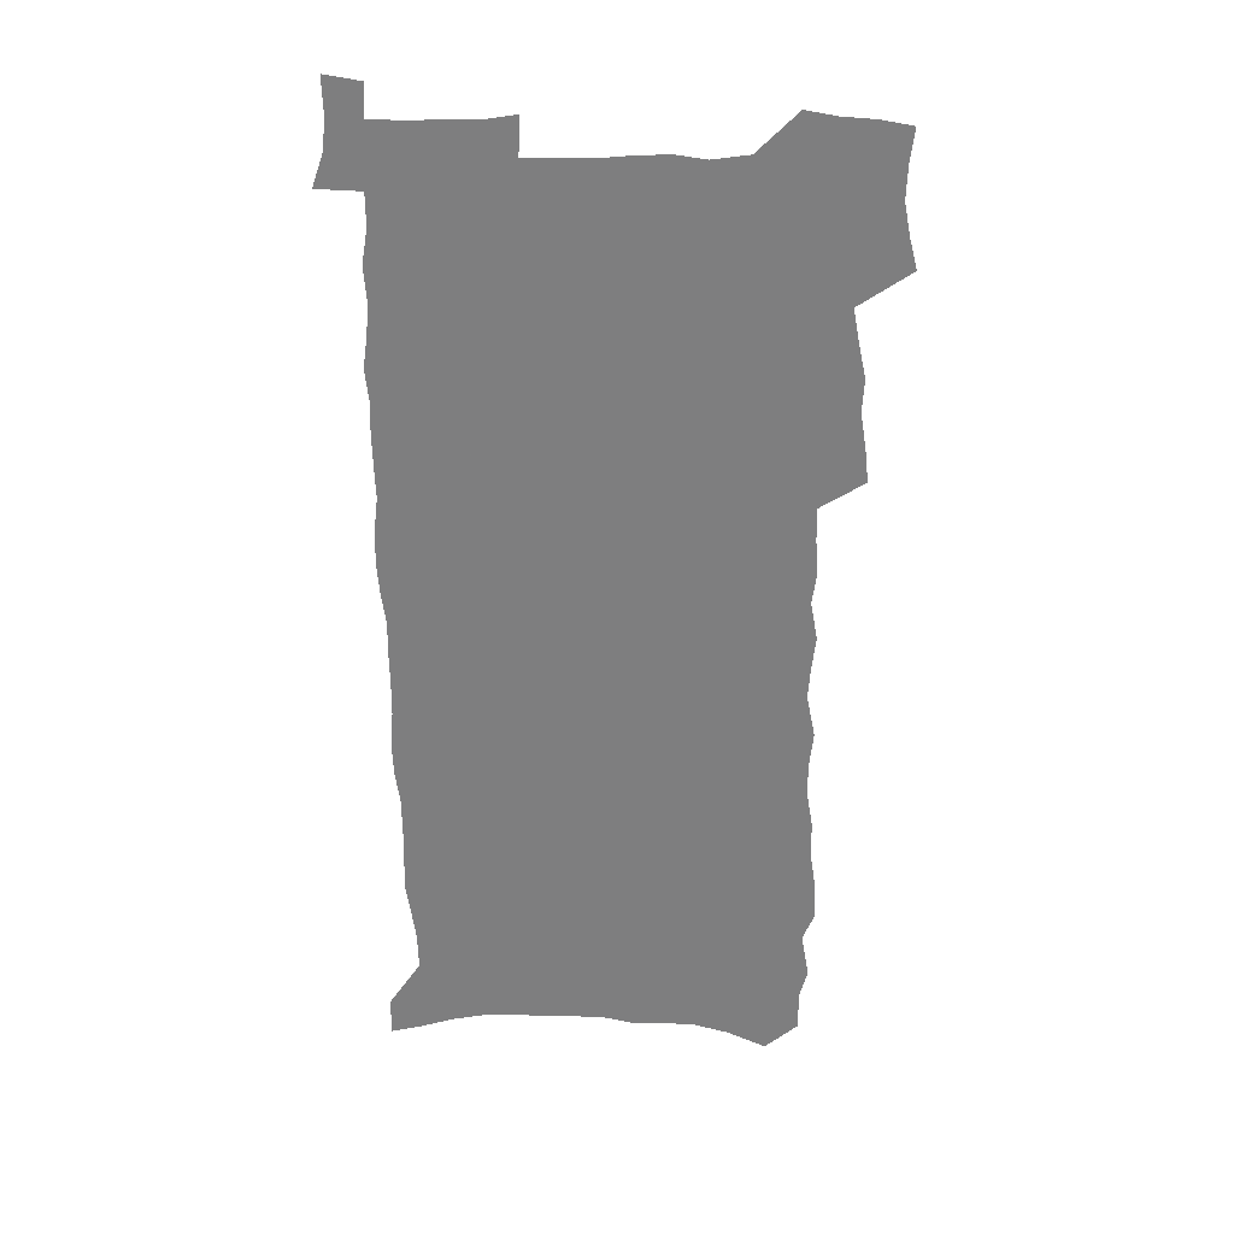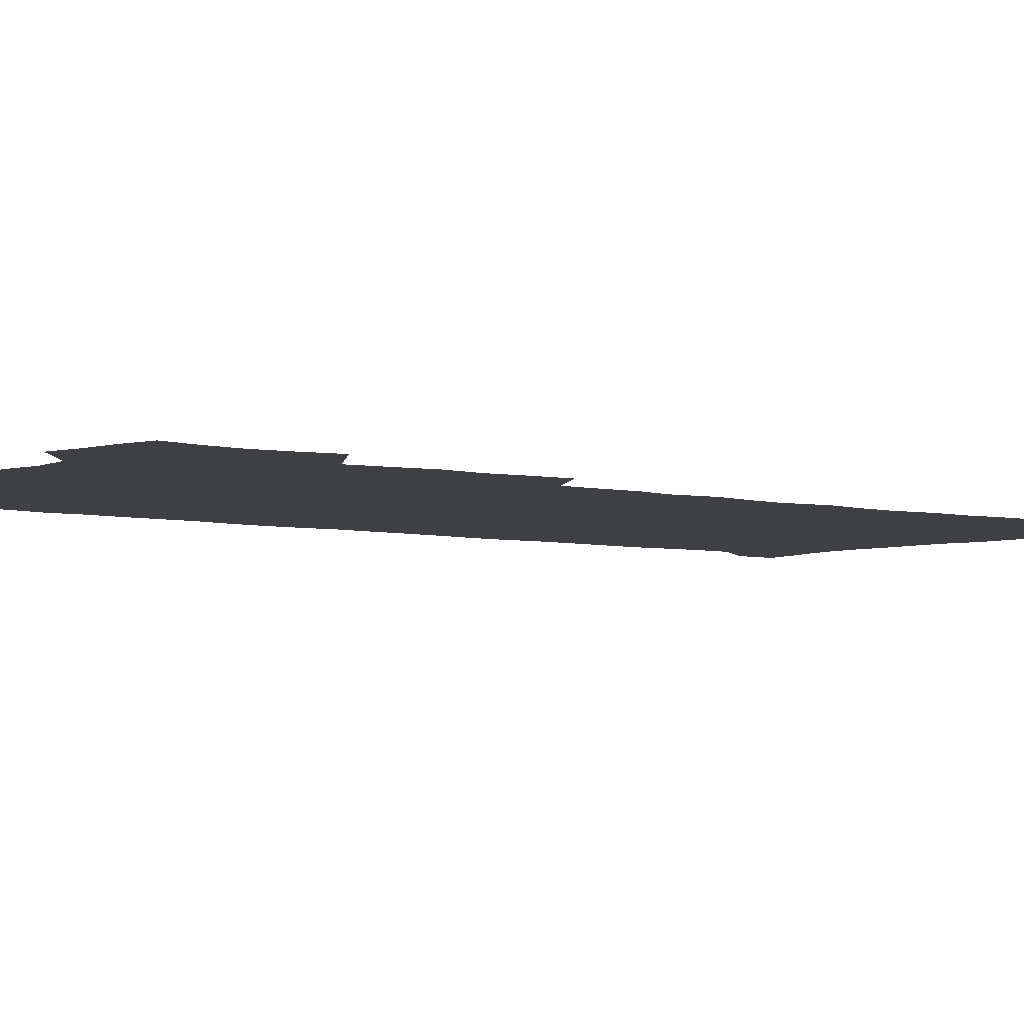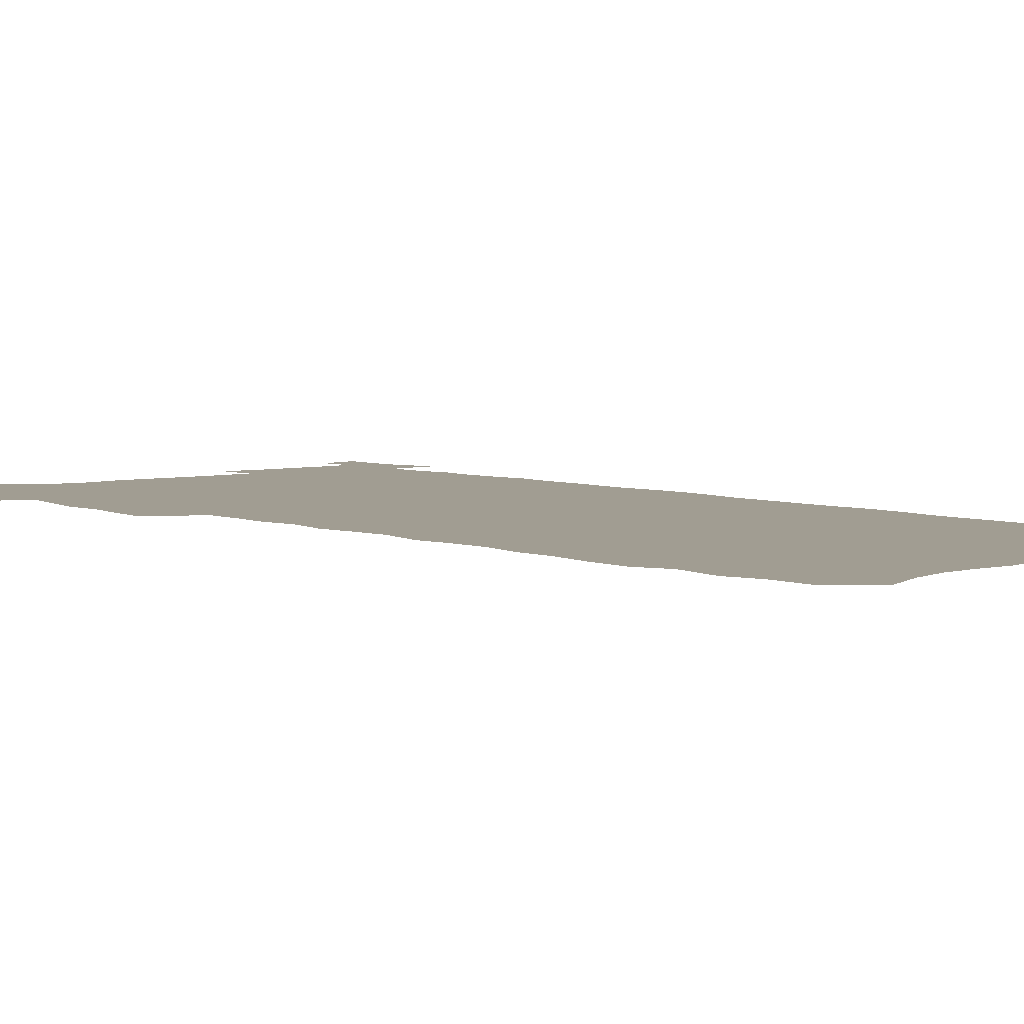
<metadata>
{"format":"obj","ext":"obj","renderer":"f3d","projection":"perspective","resolution":1024,"background":"white","views":[{"elev":30.4,"azim":-179.6,"up":"+Y"},{"elev":-4.6,"azim":-130.6,"up":"+Z"},{"elev":4.7,"azim":-39.7,"up":"+Z"}]}
</metadata>
<code>
v 459.4 521.9 0
v 463.1 536.3 0
v 465.8 550.8 0
v 465.3 565.5 0
v 463.3 580.8 0
v 473.8 428.4 0
v 475.5 444.2 0
v 478.1 460.3 0
v 477.2 475 0
v 480.5 490.7 0
v 483.3 506.2 0
v 482.9 520.5 0
v 479.4 535.8 0
v 484.1 549.9 0
v 481.3 565.5 0
v 477.6 583.4 0
v 491.5 139.5 0
v 491.9 157.4 0
v 488.1 171.2 0
v 491.7 191.8 0
v 486.3 204.6 0
v 487 221.5 0
v 489.7 239.7 0
v 489.7 255.7 0
v 492.7 273.7 0
v 492.3 289.3 0
v 490.7 304 0
v 494.5 323.4 0
v 493.5 338.4 0
v 491.6 353.1 0
v 494.7 370.8 0
v 492.7 385.5 0
v 493.9 401.2 0
v 494 416.3 0
v 496.7 432.7 0
v 496.2 447.2 0
v 498 462.4 0
v 498.1 476.9 0
v 497.8 491.5 0
v 499.8 506.6 0
v 499.3 521.1 0
v 499.7 535.6 0
v 498.1 551.1 0
v 495.7 567.1 0
v 492.5 584.5 0
v 507 126.7 0
v 511 149.9 0
v 513.4 169.7 0
v 510.3 183.5 0
v 511.1 201.1 0
v 511.1 217.4 0
v 513.7 235.7 0
v 514.5 252 0
v 514.3 267.2 0
v 513 281.6 0
v 512.8 297 0
v 510.2 311 0
v 511.5 327.6 0
v 512.4 343.7 0
v 512.3 359 0
v 512.9 374.8 0
v 514.5 390.6 0
v 515 405.3 0
v 511.9 419.1 0
v 513.2 434.5 0
v 514.6 449.5 0
v 514.5 463.6 0
v 512.8 477.8 0
v 514.9 492.5 0
v 515.2 506.9 0
v 515.8 521.1 0
v 514.8 535.9 0
v 513 551.4 0
v 510.8 567.5 0
v 506.9 587.2 0
v 524.9 135.3 0
v 526.7 155 0
v 529.3 176.2 0
v 527.5 190.3 0
v 528.8 208.3 0
v 529.9 225.3 0
v 530.3 241.2 0
v 530.7 256.9 0
v 530.6 272.2 0
v 530.1 287 0
v 529.6 302 0
v 529.7 317.5 0
v 530 332.9 0
v 529.9 347.9 0
v 529.5 362.6 0
v 529.7 377.7 0
v 530 392.6 0
v 529.9 407.2 0
v 529.4 421.6 0
v 529.6 436.2 0
v 529.1 450.3 0
v 529.4 464.6 0
v 532.1 479.4 0
v 531 493.2 0
v 530.8 507.2 0
v 530.5 521.3 0
v 530.5 535.5 0
v 528.7 550.8 0
v 525.2 569.4 0
v 540.5 139.8 0
v 542.3 160.2 0
v 543.4 179.1 0
v 545.5 198.9 0
v 545.6 214.6 0
v 545.8 230.4 0
v 545.9 245.5 0
v 545.5 260.3 0
v 545.2 275.1 0
v 545.2 290.4 0
v 544.9 305.3 0
v 545.4 320.9 0
v 544.7 335 0
v 544.7 349.9 0
v 544.5 364.5 0
v 545.4 380.1 0
v 544.6 394 0
v 546.2 409.7 0
v 545.5 423.5 0
v 545.8 437.8 0
v 546.2 452 0
v 546.2 466 0
v 545.9 479.8 0
v 545.8 493.6 0
v 545.7 507.4 0
v 545 521.4 0
v 546 534.9 0
v 543.4 551.3 0
v 541.8 567.3 0
v 554.8 140.8 0
v 556.1 160.6 0
v 558.2 183.1 0
v 559.7 202.6 0
v 559.7 217.6 0
v 560.3 233.7 0
v 559.9 247.9 0
v 559.9 263.1 0
v 559.7 277.9 0
v 559.2 292.3 0
v 559.6 308 0
v 559 322 0
v 559.2 337.1 0
v 559.2 351.7 0
v 558.5 365.2 0
v 559.4 381.1 0
v 559.4 395.5 0
v 560.2 410.4 0
v 560.1 424.4 0
v 559.8 438.2 0
v 560.3 452.5 0
v 560.3 466.3 0
v 560.2 480.2 0
v 560 494 0
v 560 507.7 0
v 559.6 521.5 0
v 559.8 534.9 0
v 558.5 550.2 0
v 556 569.4 0
v 568.8 140.5 0
v 571.3 166.4 0
v 571.8 183.7 0
v 572.7 202.6 0
v 573.9 221.7 0
v 574 235.8 0
v 573.6 249.6 0
v 573.6 264.4 0
v 573.6 279.6 0
v 573.5 294.4 0
v 573.4 309.3 0
v 573.6 324.4 0
v 573.4 338.7 0
v 572.5 352.3 0
v 573.9 368.5 0
v 574.2 383.1 0
v 574.1 396.9 0
v 574.2 411.1 0
v 574.1 425 0
v 574.2 439 0
v 574.6 453.2 0
v 574.1 466.9 0
v 574.2 480.6 0
v 574.4 494.4 0
v 574.2 508 0
v 573.9 521.8 0
v 573.5 535.8 0
v 572.6 551 0
v 570.9 568.9 0
v 583.6 144.1 0
v 585.1 168.3 0
v 585.7 186.2 0
v 586.2 204 0
v 586.7 220.1 0
v 586.9 236.6 0
v 587 250.7 0
v 587 264.7 0
v 587.2 281.4 0
v 586.9 294.9 0
v 587.1 310.4 0
v 587.1 324.7 0
v 587.3 340.2 0
v 587.2 354.2 0
v 587.5 368.9 0
v 587.5 382.7 0
v 587.9 397.4 0
v 587.9 411.3 0
v 587.9 425.4 0
v 587.9 439 0
v 588 453.4 0
v 588.2 467.2 0
v 588.1 480.9 0
v 588.1 494.6 0
v 588.2 508.2 0
v 587.9 522 0
v 587.6 535.9 0
v 586.9 551.1 0
v 586 567.7 0
v 597.8 144.7 0
v 598.6 167.4 0
v 599.3 188.2 0
v 599.5 204 0
v 599.8 219.7 0
v 599.5 237.2 0
v 600.4 249.6 0
v 600.4 264.5 0
v 600.4 281.2 0
v 600.4 295.5 0
v 600.6 309.8 0
v 600.6 324.5 0
v 600.6 341.2 0
v 600.8 354.4 0
v 601.2 369.7 0
v 601.3 383.6 0
v 601.5 397.3 0
v 601.5 411.5 0
v 601.7 425.3 0
v 601.6 439.1 0
v 601.8 453.7 0
v 601.9 467.3 0
v 601.9 481 0
v 601.9 494.8 0
v 601.9 508.5 0
v 601.8 522.1 0
v 601.6 535.6 0
v 601 552.2 0
v 600.5 567.7 0
v 611.9 144.7 0
v 612.2 165.2 0
v 612.6 186.8 0
v 612.8 204.5 0
v 613.1 219 0
v 613.3 234.8 0
v 613.5 250.9 0
v 613.7 264.2 0
v 613.6 281.4 0
v 613.8 295.5 0
v 614.2 309.5 0
v 614.2 324.8 0
v 614.2 339.9 0
v 614.4 355.3 0
v 614.7 369.1 0
v 615.2 382.7 0
v 615.1 397.5 0
v 615.4 411.2 0
v 615.5 425.2 0
v 615.4 439.6 0
v 615.6 453.4 0
v 615.7 467.3 0
v 615.8 481 0
v 616.2 495 0
v 615.9 508.9 0
v 615.8 522.7 0
v 615.5 536.5 0
v 615.5 551.4 0
v 615 568.1 0
v 614.5 585.1 0
v 626 145.6 0
v 626 168.9 0
v 626.5 183.9 0
v 625.8 204.1 0
v 626.5 218.3 0
v 627.1 232.8 0
v 627 249.2 0
v 627 264.9 0
v 627.3 279.6 0
v 627.8 293.5 0
v 627.8 308.7 0
v 628 323.9 0
v 627.8 339.5 0
v 627.8 354.4 0
v 628.2 368.5 0
v 628.9 382.3 0
v 629 396.6 0
v 629.1 410.9 0
v 629.5 424.7 0
v 630.3 438.4 0
v 629.5 453.3 0
v 629.4 467.2 0
v 629.8 481 0
v 630.1 495 0
v 630.1 509 0
v 630 523 0
v 629.8 537.1 0
v 629.8 551.5 0
v 629.9 566.6 0
v 629.7 582.9 0
v 640.2 145.2 0
v 639.5 166.9 0
v 640.2 182.7 0
v 640.4 199.5 0
v 640.8 215.1 0
v 641 230.6 0
v 640.8 247.1 0
v 642.5 260.8 0
v 641.5 277.6 0
v 640.9 294.1 0
v 641.3 308.1 0
v 642.2 322.1 0
v 642.2 337.3 0
v 643.8 351.1 0
v 642.6 366.9 0
v 643.6 380.7 0
v 644.7 394.7 0
v 643.9 409.7 0
v 643.8 424.1 0
v 644.2 438.3 0
v 643.6 452.8 0
v 645.2 466.6 0
v 644.2 481 0
v 644.7 495 0
v 644.7 509.1 0
v 644.7 523.3 0
v 644.4 537.6 0
v 644.4 552.1 0
v 644.3 566.7 0
v 644.3 583 0
v 654.5 142.7 0
v 652.9 165.7 0
v 654.5 179.7 0
v 655.4 194.9 0
v 655.3 211.7 0
v 655.3 227.9 0
v 656.1 243 0
v 656.8 258.2 0
v 656.5 274.2 0
v 657.3 289.1 0
v 657.8 304 0
v 656.6 320.1 0
v 658.5 333.8 0
v 659.2 348.3 0
v 657.3 364.8 0
v 658.9 378.6 0
v 659.8 393 0
v 658.8 408.3 0
v 658.9 422.8 0
v 659.9 437 0
v 659.6 451.5 0
v 661 465.7 0
v 659.9 480.4 0
v 659.8 494.8 0
v 660 509.1 0
v 661 523.7 0
v 660 538.3 0
v 659.5 553 0
v 658.8 567.3 0
v 658.9 582.6 0
v 669.6 138.3 0
v 668.6 158.7 0
v 669.6 174.7 0
v 670 191.1 0
v 672 205.6 0
v 674.2 220.1 0
v 674 236.4 0
v 673.8 252.5 0
v 674.1 268.2 0
v 676.2 282.6 0
v 676.8 297.7 0
v 675.6 314.1 0
v 675.5 329.6 0
v 675.9 344.7 0
v 675.7 360.3 0
v 677.8 374.6 0
v 679 389.2 0
v 678.8 404.4 0
v 677 420.3 0
v 677.6 435 0
v 678 449.7 0
v 677.7 464.6 0
v 679.4 479.1 0
v 677.2 494.3 0
v 676.3 508.9 0
v 677.5 523.6 0
v 674.9 539.3 0
v 675.1 554.2 0
v 674 568.5 0
v 673.6 583.2 0
v 672.9 597.8 0
v 684.3 135.1 0
v 684.2 153 0
v 695.2 555.1 0
v 690 570.5 0
v 688.7 584.7 0
v 689.3 600.7 0
f 11 12 1
f 1 12 2
f 12 13 2
f 2 13 3
f 13 14 3
f 3 14 4
f 14 15 4
f 4 15 5
f 15 16 5
f 34 35 6
f 6 35 7
f 35 36 7
f 7 36 8
f 36 37 8
f 8 37 9
f 37 38 9
f 9 38 10
f 38 39 10
f 10 39 11
f 39 40 11
f 11 40 12
f 40 41 12
f 12 41 13
f 41 42 13
f 13 42 14
f 42 43 14
f 14 43 15
f 43 44 15
f 15 44 16
f 44 45 16
f 46 47 17
f 17 47 18
f 47 48 18
f 18 48 19
f 48 49 19
f 19 49 20
f 49 50 20
f 20 50 21
f 50 51 21
f 21 51 22
f 51 52 22
f 22 52 23
f 52 53 23
f 23 53 24
f 53 54 24
f 24 54 25
f 54 55 25
f 25 55 26
f 55 56 26
f 26 56 27
f 56 57 27
f 27 57 28
f 57 58 28
f 28 58 29
f 58 59 29
f 29 59 30
f 59 60 30
f 30 60 31
f 60 61 31
f 31 61 32
f 61 62 32
f 32 62 33
f 62 63 33
f 33 63 34
f 63 64 34
f 34 64 35
f 64 65 35
f 35 65 36
f 65 66 36
f 36 66 37
f 66 67 37
f 37 67 38
f 67 68 38
f 38 68 39
f 68 69 39
f 39 69 40
f 69 70 40
f 40 70 41
f 70 71 41
f 41 71 42
f 71 72 42
f 42 72 43
f 72 73 43
f 43 73 44
f 73 74 44
f 44 74 45
f 74 75 45
f 46 76 47
f 76 77 47
f 47 77 48
f 77 78 48
f 48 78 49
f 78 79 49
f 49 79 50
f 79 80 50
f 50 80 51
f 80 81 51
f 51 81 52
f 81 82 52
f 52 82 53
f 82 83 53
f 53 83 54
f 83 84 54
f 54 84 55
f 84 85 55
f 55 85 56
f 85 86 56
f 56 86 57
f 86 87 57
f 57 87 58
f 87 88 58
f 58 88 59
f 88 89 59
f 59 89 60
f 89 90 60
f 60 90 61
f 90 91 61
f 61 91 62
f 91 92 62
f 62 92 63
f 92 93 63
f 63 93 64
f 93 94 64
f 64 94 65
f 94 95 65
f 65 95 66
f 95 96 66
f 66 96 67
f 96 97 67
f 67 97 68
f 97 98 68
f 68 98 69
f 98 99 69
f 69 99 70
f 99 100 70
f 70 100 71
f 100 101 71
f 71 101 72
f 101 102 72
f 72 102 73
f 102 103 73
f 73 103 74
f 103 104 74
f 74 104 75
f 76 105 77
f 105 106 77
f 77 106 78
f 106 107 78
f 78 107 79
f 107 108 79
f 79 108 80
f 108 109 80
f 80 109 81
f 109 110 81
f 81 110 82
f 110 111 82
f 82 111 83
f 111 112 83
f 83 112 84
f 112 113 84
f 84 113 85
f 113 114 85
f 85 114 86
f 114 115 86
f 86 115 87
f 115 116 87
f 87 116 88
f 116 117 88
f 88 117 89
f 117 118 89
f 89 118 90
f 118 119 90
f 90 119 91
f 119 120 91
f 91 120 92
f 120 121 92
f 92 121 93
f 121 122 93
f 93 122 94
f 122 123 94
f 94 123 95
f 123 124 95
f 95 124 96
f 124 125 96
f 96 125 97
f 125 126 97
f 97 126 98
f 126 127 98
f 98 127 99
f 127 128 99
f 99 128 100
f 128 129 100
f 100 129 101
f 129 130 101
f 101 130 102
f 130 131 102
f 102 131 103
f 131 132 103
f 103 132 104
f 132 133 104
f 105 134 106
f 134 135 106
f 106 135 107
f 135 136 107
f 107 136 108
f 136 137 108
f 108 137 109
f 137 138 109
f 109 138 110
f 138 139 110
f 110 139 111
f 139 140 111
f 111 140 112
f 140 141 112
f 112 141 113
f 141 142 113
f 113 142 114
f 142 143 114
f 114 143 115
f 143 144 115
f 115 144 116
f 144 145 116
f 116 145 117
f 145 146 117
f 117 146 118
f 146 147 118
f 118 147 119
f 147 148 119
f 119 148 120
f 148 149 120
f 120 149 121
f 149 150 121
f 121 150 122
f 150 151 122
f 122 151 123
f 151 152 123
f 123 152 124
f 152 153 124
f 124 153 125
f 153 154 125
f 125 154 126
f 154 155 126
f 126 155 127
f 155 156 127
f 127 156 128
f 156 157 128
f 128 157 129
f 157 158 129
f 129 158 130
f 158 159 130
f 130 159 131
f 159 160 131
f 131 160 132
f 160 161 132
f 132 161 133
f 161 162 133
f 134 163 135
f 163 164 135
f 135 164 136
f 164 165 136
f 136 165 137
f 165 166 137
f 137 166 138
f 166 167 138
f 138 167 139
f 167 168 139
f 139 168 140
f 168 169 140
f 140 169 141
f 169 170 141
f 141 170 142
f 170 171 142
f 142 171 143
f 171 172 143
f 143 172 144
f 172 173 144
f 144 173 145
f 173 174 145
f 145 174 146
f 174 175 146
f 146 175 147
f 175 176 147
f 147 176 148
f 176 177 148
f 148 177 149
f 177 178 149
f 149 178 150
f 178 179 150
f 150 179 151
f 179 180 151
f 151 180 152
f 180 181 152
f 152 181 153
f 181 182 153
f 153 182 154
f 182 183 154
f 154 183 155
f 183 184 155
f 155 184 156
f 184 185 156
f 156 185 157
f 185 186 157
f 157 186 158
f 186 187 158
f 158 187 159
f 187 188 159
f 159 188 160
f 188 189 160
f 160 189 161
f 189 190 161
f 161 190 162
f 190 191 162
f 163 192 164
f 192 193 164
f 164 193 165
f 193 194 165
f 165 194 166
f 194 195 166
f 166 195 167
f 195 196 167
f 167 196 168
f 196 197 168
f 168 197 169
f 197 198 169
f 169 198 170
f 198 199 170
f 170 199 171
f 199 200 171
f 171 200 172
f 200 201 172
f 172 201 173
f 201 202 173
f 173 202 174
f 202 203 174
f 174 203 175
f 203 204 175
f 175 204 176
f 204 205 176
f 176 205 177
f 205 206 177
f 177 206 178
f 206 207 178
f 178 207 179
f 207 208 179
f 179 208 180
f 208 209 180
f 180 209 181
f 209 210 181
f 181 210 182
f 210 211 182
f 182 211 183
f 211 212 183
f 183 212 184
f 212 213 184
f 184 213 185
f 213 214 185
f 185 214 186
f 214 215 186
f 186 215 187
f 215 216 187
f 187 216 188
f 216 217 188
f 188 217 189
f 217 218 189
f 189 218 190
f 218 219 190
f 190 219 191
f 219 220 191
f 192 221 193
f 221 222 193
f 193 222 194
f 222 223 194
f 194 223 195
f 223 224 195
f 195 224 196
f 224 225 196
f 196 225 197
f 225 226 197
f 197 226 198
f 226 227 198
f 198 227 199
f 227 228 199
f 199 228 200
f 228 229 200
f 200 229 201
f 229 230 201
f 201 230 202
f 230 231 202
f 202 231 203
f 231 232 203
f 203 232 204
f 232 233 204
f 204 233 205
f 233 234 205
f 205 234 206
f 234 235 206
f 206 235 207
f 235 236 207
f 207 236 208
f 236 237 208
f 208 237 209
f 237 238 209
f 209 238 210
f 238 239 210
f 210 239 211
f 239 240 211
f 211 240 212
f 240 241 212
f 212 241 213
f 241 242 213
f 213 242 214
f 242 243 214
f 214 243 215
f 243 244 215
f 215 244 216
f 244 245 216
f 216 245 217
f 245 246 217
f 217 246 218
f 246 247 218
f 218 247 219
f 247 248 219
f 219 248 220
f 248 249 220
f 221 250 222
f 250 251 222
f 222 251 223
f 251 252 223
f 223 252 224
f 252 253 224
f 224 253 225
f 253 254 225
f 225 254 226
f 254 255 226
f 226 255 227
f 255 256 227
f 227 256 228
f 256 257 228
f 228 257 229
f 257 258 229
f 229 258 230
f 258 259 230
f 230 259 231
f 259 260 231
f 231 260 232
f 260 261 232
f 232 261 233
f 261 262 233
f 233 262 234
f 262 263 234
f 234 263 235
f 263 264 235
f 235 264 236
f 264 265 236
f 236 265 237
f 265 266 237
f 237 266 238
f 266 267 238
f 238 267 239
f 267 268 239
f 239 268 240
f 268 269 240
f 240 269 241
f 269 270 241
f 241 270 242
f 270 271 242
f 242 271 243
f 271 272 243
f 243 272 244
f 272 273 244
f 244 273 245
f 273 274 245
f 245 274 246
f 274 275 246
f 246 275 247
f 275 276 247
f 247 276 248
f 276 277 248
f 248 277 249
f 277 278 249
f 250 280 251
f 280 281 251
f 251 281 252
f 281 282 252
f 252 282 253
f 282 283 253
f 253 283 254
f 283 284 254
f 254 284 255
f 284 285 255
f 255 285 256
f 285 286 256
f 256 286 257
f 286 287 257
f 257 287 258
f 287 288 258
f 258 288 259
f 288 289 259
f 259 289 260
f 289 290 260
f 260 290 261
f 290 291 261
f 261 291 262
f 291 292 262
f 262 292 263
f 292 293 263
f 263 293 264
f 293 294 264
f 264 294 265
f 294 295 265
f 265 295 266
f 295 296 266
f 266 296 267
f 296 297 267
f 267 297 268
f 297 298 268
f 268 298 269
f 298 299 269
f 269 299 270
f 299 300 270
f 270 300 271
f 300 301 271
f 271 301 272
f 301 302 272
f 272 302 273
f 302 303 273
f 273 303 274
f 303 304 274
f 274 304 275
f 304 305 275
f 275 305 276
f 305 306 276
f 276 306 277
f 306 307 277
f 277 307 278
f 307 308 278
f 278 308 279
f 308 309 279
f 280 310 281
f 310 311 281
f 281 311 282
f 311 312 282
f 282 312 283
f 312 313 283
f 283 313 284
f 313 314 284
f 284 314 285
f 314 315 285
f 285 315 286
f 315 316 286
f 286 316 287
f 316 317 287
f 287 317 288
f 317 318 288
f 288 318 289
f 318 319 289
f 289 319 290
f 319 320 290
f 290 320 291
f 320 321 291
f 291 321 292
f 321 322 292
f 292 322 293
f 322 323 293
f 293 323 294
f 323 324 294
f 294 324 295
f 324 325 295
f 295 325 296
f 325 326 296
f 296 326 297
f 326 327 297
f 297 327 298
f 327 328 298
f 298 328 299
f 328 329 299
f 299 329 300
f 329 330 300
f 300 330 301
f 330 331 301
f 301 331 302
f 331 332 302
f 302 332 303
f 332 333 303
f 303 333 304
f 333 334 304
f 304 334 305
f 334 335 305
f 305 335 306
f 335 336 306
f 306 336 307
f 336 337 307
f 307 337 308
f 337 338 308
f 308 338 309
f 338 339 309
f 310 340 311
f 340 341 311
f 311 341 312
f 341 342 312
f 312 342 313
f 342 343 313
f 313 343 314
f 343 344 314
f 314 344 315
f 344 345 315
f 315 345 316
f 345 346 316
f 316 346 317
f 346 347 317
f 317 347 318
f 347 348 318
f 318 348 319
f 348 349 319
f 319 349 320
f 349 350 320
f 320 350 321
f 350 351 321
f 321 351 322
f 351 352 322
f 322 352 323
f 352 353 323
f 323 353 324
f 353 354 324
f 324 354 325
f 354 355 325
f 325 355 326
f 355 356 326
f 326 356 327
f 356 357 327
f 327 357 328
f 357 358 328
f 328 358 329
f 358 359 329
f 329 359 330
f 359 360 330
f 330 360 331
f 360 361 331
f 331 361 332
f 361 362 332
f 332 362 333
f 362 363 333
f 333 363 334
f 363 364 334
f 334 364 335
f 364 365 335
f 335 365 336
f 365 366 336
f 336 366 337
f 366 367 337
f 337 367 338
f 367 368 338
f 338 368 339
f 368 369 339
f 340 370 341
f 370 371 341
f 341 371 342
f 371 372 342
f 342 372 343
f 372 373 343
f 343 373 344
f 373 374 344
f 344 374 345
f 374 375 345
f 345 375 346
f 375 376 346
f 346 376 347
f 376 377 347
f 347 377 348
f 377 378 348
f 348 378 349
f 378 379 349
f 349 379 350
f 379 380 350
f 350 380 351
f 380 381 351
f 351 381 352
f 381 382 352
f 352 382 353
f 382 383 353
f 353 383 354
f 383 384 354
f 354 384 355
f 384 385 355
f 355 385 356
f 385 386 356
f 356 386 357
f 386 387 357
f 357 387 358
f 387 388 358
f 358 388 359
f 388 389 359
f 359 389 360
f 389 390 360
f 360 390 361
f 390 391 361
f 361 391 362
f 391 392 362
f 362 392 363
f 392 393 363
f 363 393 364
f 393 394 364
f 364 394 365
f 394 395 365
f 365 395 366
f 395 396 366
f 366 396 367
f 396 397 367
f 367 397 368
f 397 398 368
f 368 398 369
f 398 399 369
f 370 401 371
f 401 402 371
f 371 402 372
f 397 403 398
f 403 404 398
f 398 404 399
f 404 405 399
f 399 405 400
f 405 406 400

</code>
